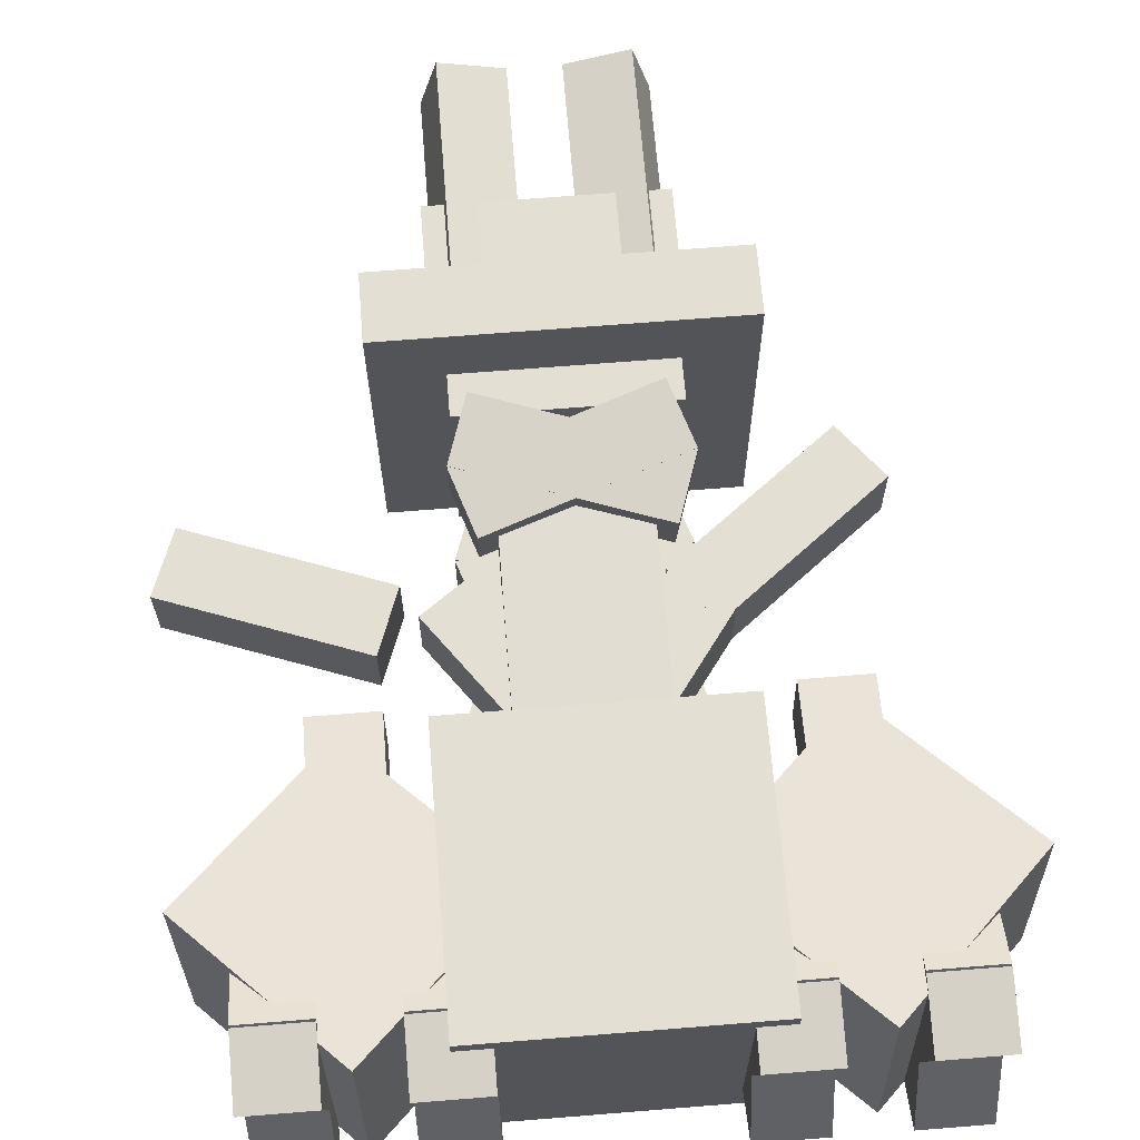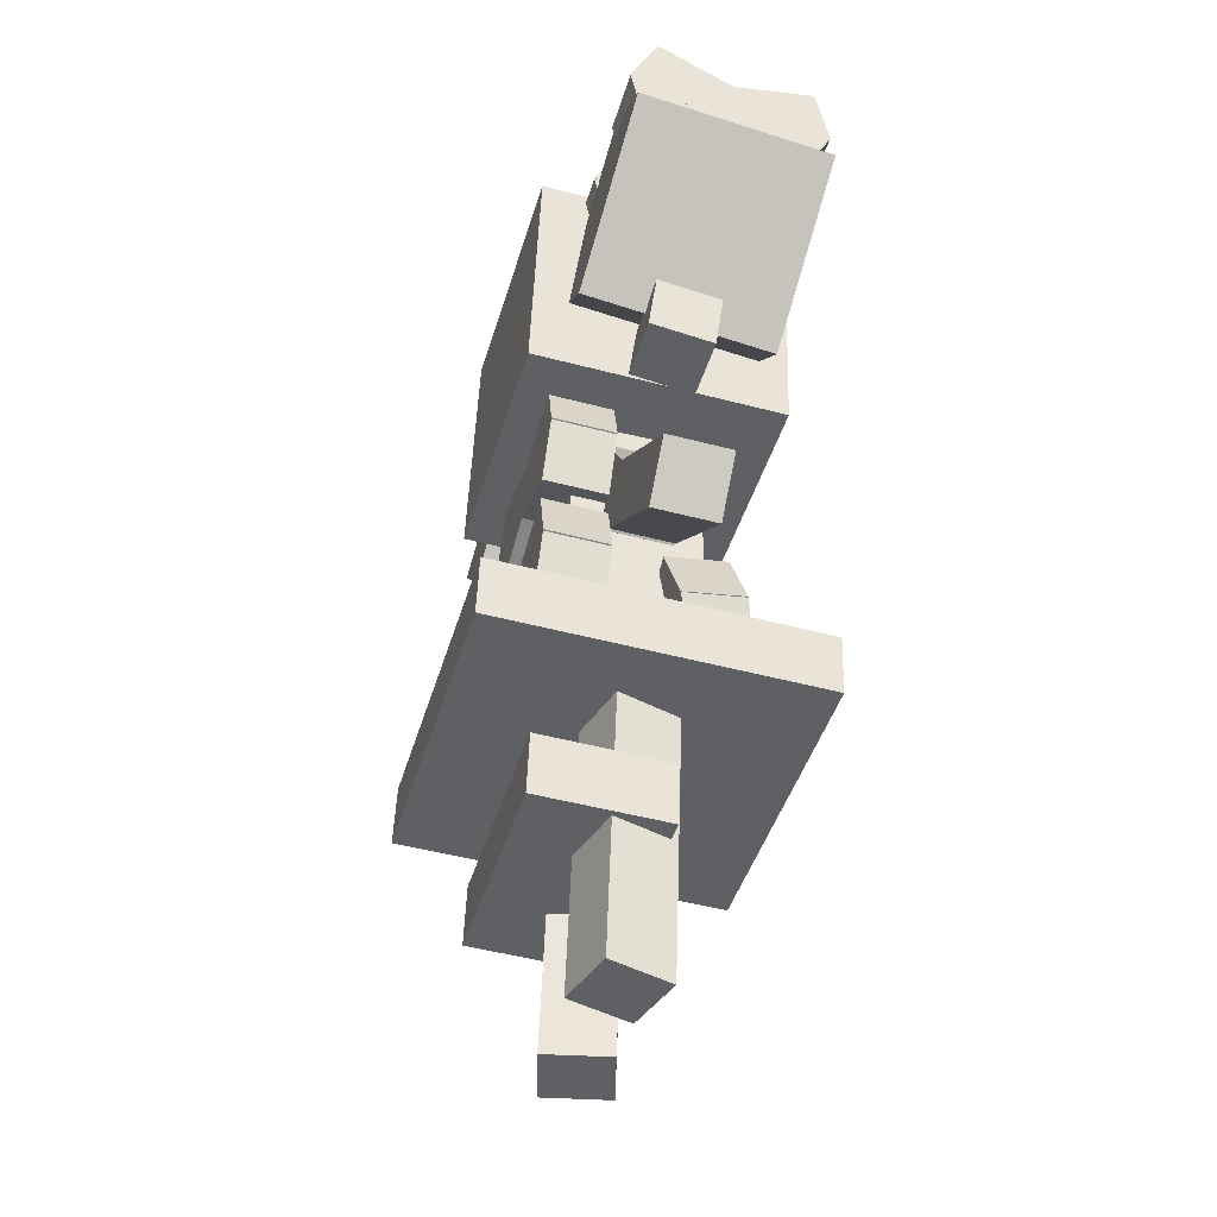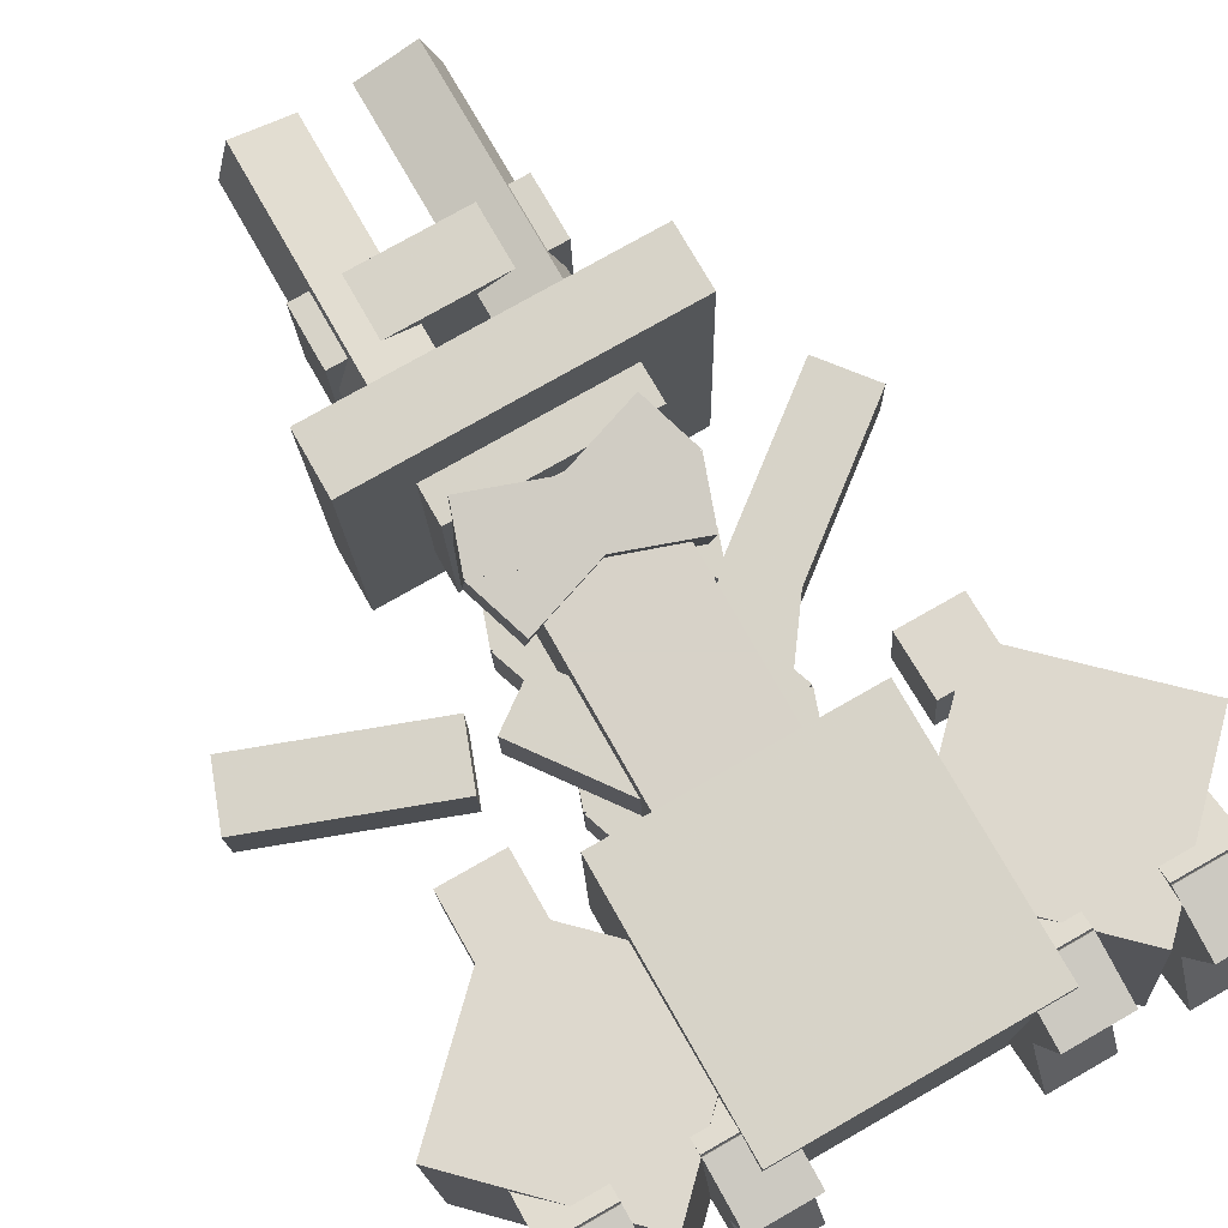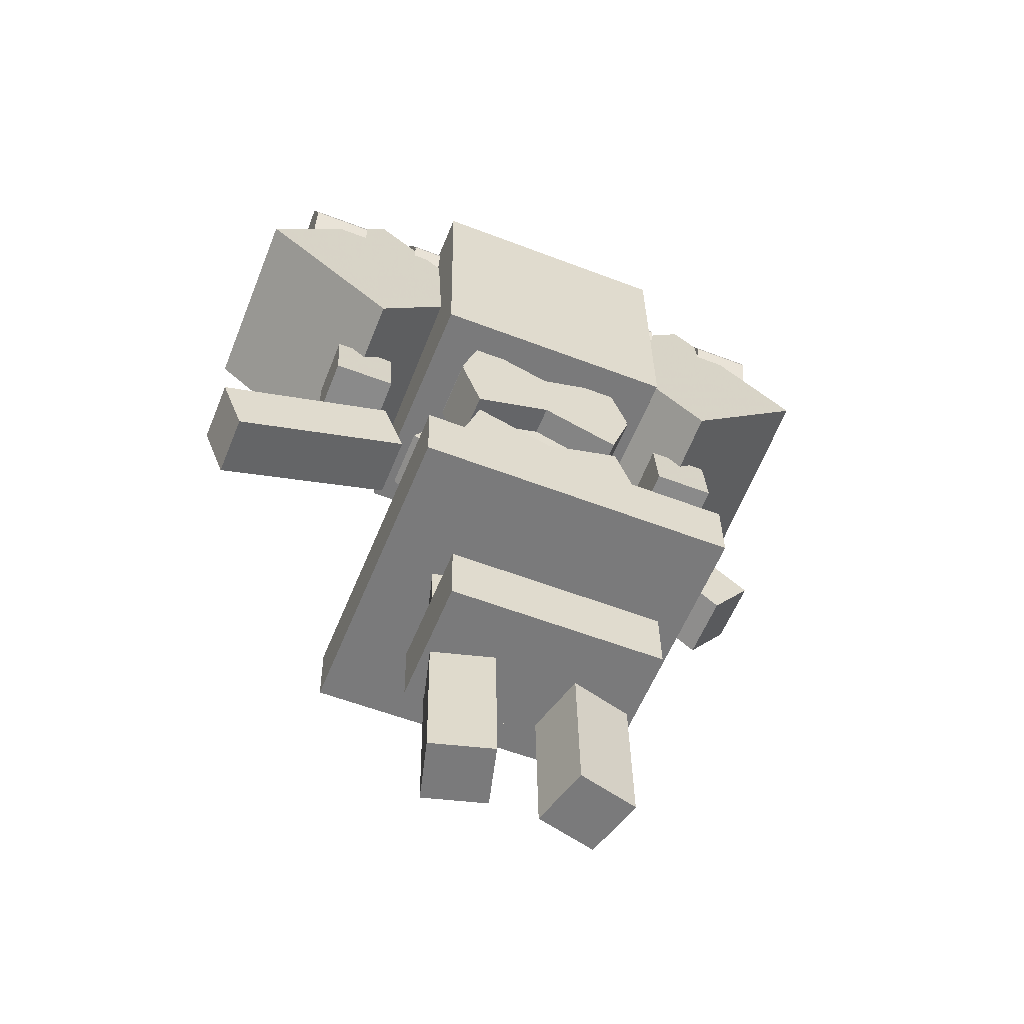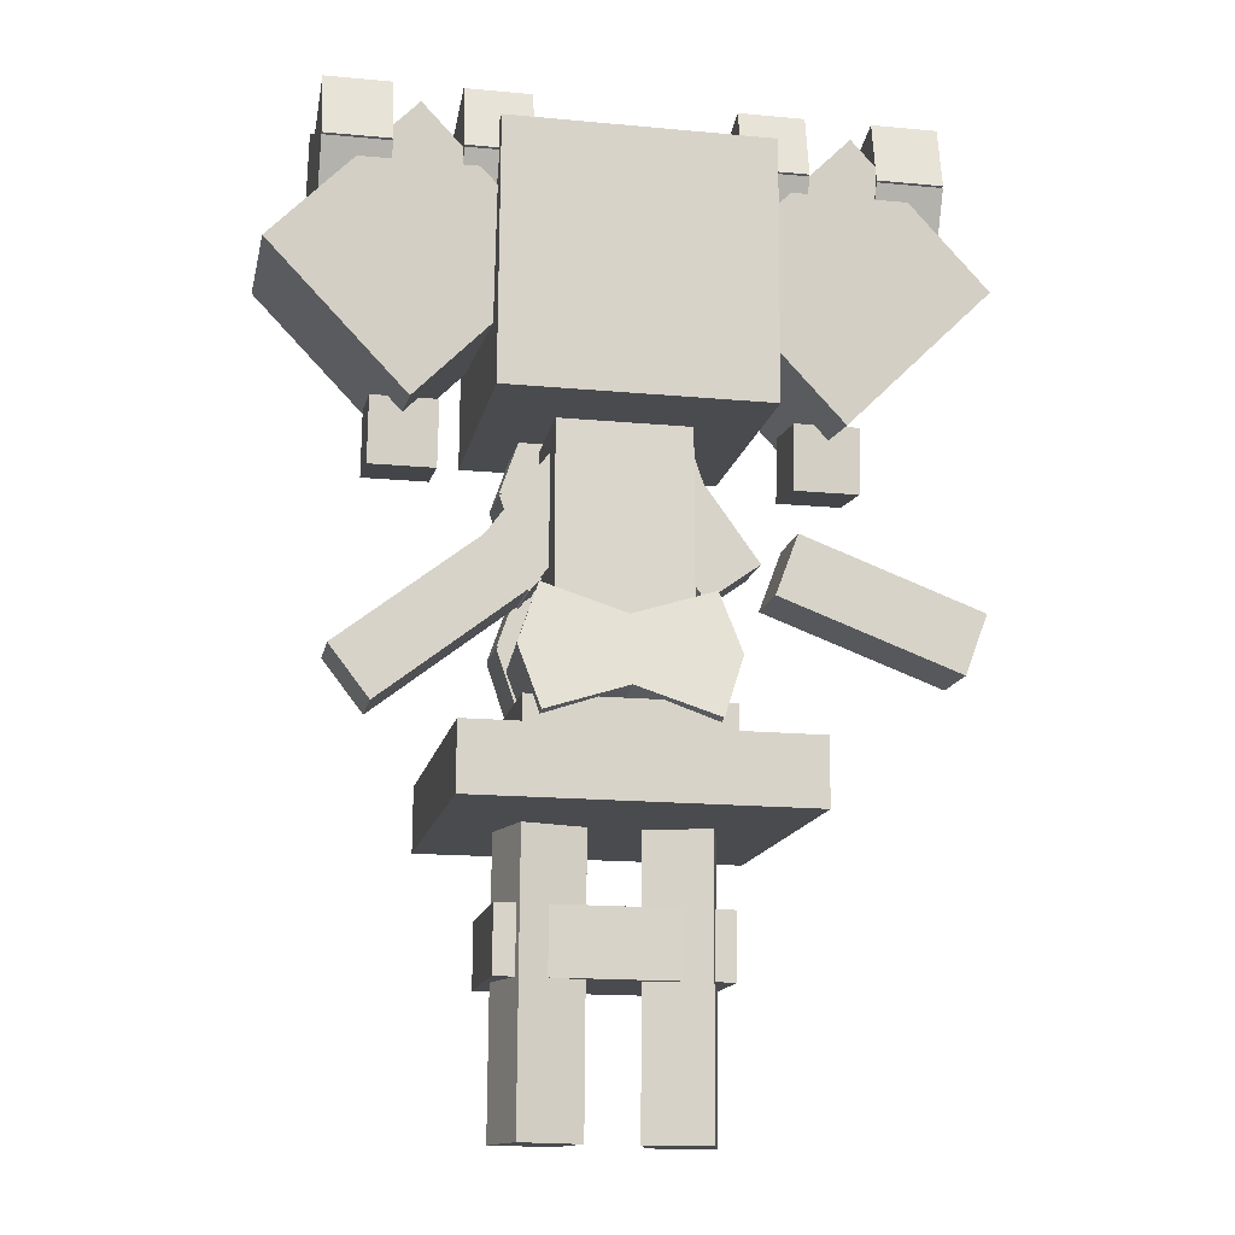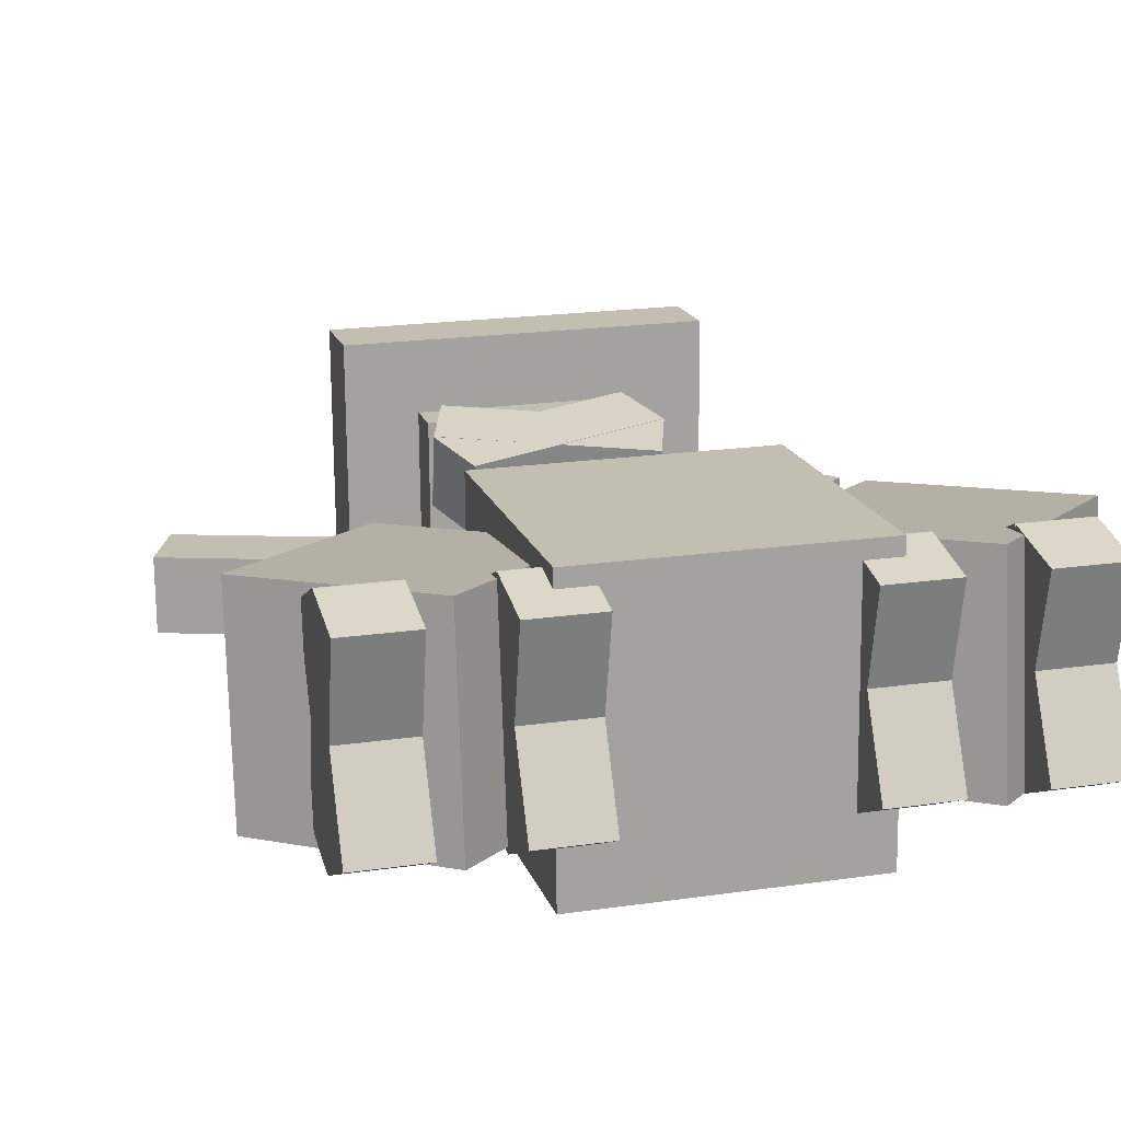
<metadata>
{"format":"obj","ext":"obj","renderer":"f3d","projection":"perspective","resolution":1024,"background":"white","views":[{"elev":68.3,"azim":175.4,"up":"+Z"},{"elev":-43.0,"azim":-105.9,"up":"+Y"},{"elev":77.4,"azim":150.4,"up":"+Z"},{"elev":-56.2,"azim":158.0,"up":"+Y"},{"elev":-16.3,"azim":-10.9,"up":"+Y"},{"elev":19.3,"azim":164.6,"up":"+Z"}]}
</metadata>
<code>
o body
v 0.0625 -0.1875 -0.0625
v -0.0625 -0.1875 -0.0625
v -0.0625 0.125 -0.0625
v 0.0625 0.125 -0.0625
v -0.0625 -0.1875 0.0625
v 0.0625 -0.1875 0.0625
v 0.0625 0.125 0.0625
v -0.0625 0.125 0.0625
f 1 2 3 4
f 5 6 7 8
f 4 3 8 7
f 6 5 2 1
f 6 1 4 7
f 2 5 8 3
o bow1
v -0.07847 0.02444 -0.09295
v -0.09882 0.0835 -0.09089
v 0.07847 0.1445 -0.08876
v 0.09882 0.08545 -0.09082
v -0.09882 0.08132 -0.02843
v -0.07847 0.02226 -0.03049
v 0.09882 0.08327 -0.02836
v 0.07847 0.1423 -0.0263
f 9 10 11 12
f 13 14 15 16
f 12 11 16 15
f 14 13 10 9
f 14 9 12 15
f 10 13 16 11
o bow2
v 0.09882 0.0835 -0.09089
v 0.07847 0.02444 -0.09295
v -0.09882 0.08545 -0.09082
v -0.07847 0.1445 -0.08876
v 0.07847 0.02226 -0.03049
v 0.09882 0.08132 -0.02843
v -0.07847 0.1423 -0.0263
v -0.09882 0.08327 -0.02836
f 17 18 19 20
f 21 22 23 24
f 20 19 24 23
f 22 21 18 17
f 22 17 20 23
f 18 21 24 19
o rightarm
v 0.13 0.01208 -0.03085
v 0.07944 -0.02464 -0.03213
v 0.005968 0.07643 -0.0286
v 0.05653 0.1131 -0.02732
v 0.07944 -0.02682 0.03033
v 0.13 0.009894 0.03161
v 0.05653 0.111 0.03514
v 0.005968 0.07425 0.03386
f 25 26 27 28
f 29 30 31 32
f 28 27 32 31
f 30 29 26 25
f 30 25 28 31
f 26 29 32 27
o rightarm2
v 0.3407 -0.02185 -0.03203
v 0.319 -0.08044 -0.03408
v 0.1431 -0.01546 -0.03181
v 0.1648 0.04312 -0.02976
v 0.319 -0.08262 0.02838
v 0.3407 -0.02404 0.03043
v 0.1648 0.04094 0.0327
v 0.1431 -0.01764 0.03065
f 33 34 35 36
f 37 38 39 40
f 36 35 40 39
f 38 37 34 33
f 38 33 36 39
f 34 37 40 35
o leftarm1
v -0.07944 -0.02464 -0.03213
v -0.13 0.01208 -0.03085
v -0.05653 0.1131 -0.02732
v -0.005968 0.07643 -0.0286
v -0.13 0.009894 0.03161
v -0.07944 -0.02682 0.03033
v -0.005968 0.07425 0.03386
v -0.05653 0.111 0.03514
f 41 42 43 44
f 45 46 47 48
f 44 43 48 47
f 46 45 42 41
f 46 41 44 47
f 42 45 48 43
o leftarm2
v -0.216 -0.1285 -0.03576
v -0.2545 -0.07924 -0.03404
v -0.1068 0.03613 -0.03001
v -0.06829 -0.0131 -0.03173
v -0.2545 -0.08142 0.02843
v -0.216 -0.1306 0.02671
v -0.06829 -0.01528 0.03074
v -0.1068 0.03395 0.03245
f 49 50 51 52
f 53 54 55 56
f 52 51 56 55
f 54 53 50 49
f 54 49 52 55
f 50 53 56 51
o rightleg
v 0.1008 -0.4989 -0.03953
v 0.0404 -0.4984 -0.0557
v 0.0404 -0.186 -0.04479
v 0.1008 -0.1866 -0.02863
v 0.02423 -0.5005 0.004634
v 0.0846 -0.501 0.0208
v 0.0846 -0.1887 0.03171
v 0.02423 -0.1882 0.01554
f 57 58 59 60
f 61 62 63 64
f 60 59 64 63
f 62 61 58 57
f 62 57 60 63
f 58 61 64 59
o rightfoot
v 0.1062 -0.359 -0.1063
v -0.01875 -0.359 -0.1063
v -0.01875 -0.2965 -0.1042
v 0.1062 -0.2965 -0.1042
v -0.01875 -0.3634 0.01858
v 0.1062 -0.3634 0.01858
v 0.1062 -0.3009 0.02076
v -0.01875 -0.3009 0.02076
f 65 66 67 68
f 69 70 71 72
f 68 67 72 71
f 70 69 66 65
f 70 65 68 71
f 66 69 72 67
o leftleg
v -0.0404 -0.4984 -0.0557
v -0.1008 -0.4989 -0.03953
v -0.1008 -0.1866 -0.02863
v -0.0404 -0.186 -0.04479
v -0.0846 -0.501 0.0208
v -0.02423 -0.5005 0.004634
v -0.02423 -0.1882 0.01554
v -0.0846 -0.1887 0.03171
f 73 74 75 76
f 77 78 79 80
f 76 75 80 79
f 78 77 74 73
f 78 73 76 79
f 74 77 80 75
o rightfoot
v 0.01875 -0.359 -0.1063
v -0.1062 -0.359 -0.1063
v -0.1062 -0.2965 -0.1042
v 0.01875 -0.2965 -0.1042
v -0.1062 -0.3634 0.01858
v 0.01875 -0.3634 0.01858
v 0.01875 -0.3009 0.02076
v -0.1062 -0.3009 0.02076
f 81 82 83 84
f 85 86 87 88
f 84 83 88 87
f 86 85 82 81
f 86 81 84 87
f 82 85 88 83
o head
v 0.125 0.1355 -0.1203
v -0.125 0.1355 -0.1203
v -0.125 0.3854 -0.1116
v 0.125 0.3854 -0.1116
v -0.125 0.1268 0.1295
v 0.125 0.1268 0.1295
v 0.125 0.3767 0.1382
v -0.125 0.3767 0.1382
f 89 90 91 92
f 93 94 95 96
f 92 91 96 95
f 94 93 90 89
f 94 89 92 95
f 90 93 96 91
o headbow1
v 0.1562 0.291 0.1006
v 0.09375 0.291 0.1006
v 0.09375 0.3747 -0.06723
v 0.1562 0.3747 -0.06723
v 0.09375 0.3469 0.1285
v 0.1562 0.3469 0.1285
v 0.1562 0.4306 -0.03933
v 0.09375 0.4306 -0.03933
f 97 98 99 100
f 101 102 103 104
f 100 99 104 103
f 102 101 98 97
f 102 97 100 103
f 98 101 104 99
o headbow2
v 0.1562 0.3727 -0.06748
v 0.09375 0.3727 -0.06748
v 0.09375 0.4101 0.1163
v 0.1562 0.4101 0.1163
v 0.09375 0.3115 -0.05503
v 0.1562 0.3115 -0.05503
v 0.1562 0.3488 0.1287
v 0.09375 0.3488 0.1287
f 105 106 107 108
f 109 110 111 112
f 108 107 112 111
f 110 109 106 105
f 110 105 108 111
f 106 109 112 107
o headbow4
v -0.09375 0.291 0.1006
v -0.1562 0.291 0.1006
v -0.1562 0.3747 -0.06723
v -0.09375 0.3747 -0.06723
v -0.1562 0.3469 0.1285
v -0.09375 0.3469 0.1285
v -0.09375 0.4306 -0.03933
v -0.1562 0.4306 -0.03933
f 113 114 115 116
f 117 118 119 120
f 116 115 120 119
f 118 117 114 113
f 118 113 116 119
f 114 117 120 115
o headbow3
v -0.09375 0.3727 -0.06748
v -0.1562 0.3727 -0.06748
v -0.1562 0.4101 0.1163
v -0.09375 0.4101 0.1163
v -0.1562 0.3115 -0.05503
v -0.09375 0.3115 -0.05503
v -0.09375 0.3488 0.1287
v -0.1562 0.3488 0.1287
f 121 122 123 124
f 125 126 127 128
f 124 123 128 127
f 126 125 122 121
f 126 121 124 127
f 122 125 128 123
o bun1
v 0.3277 0.2801 -0.07458
v 0.1951 0.1486 -0.09191
v 0.0625 0.2801 -0.07458
v 0.1951 0.4115 -0.05726
v 0.1951 0.1241 0.09398
v 0.3277 0.2556 0.1113
v 0.1951 0.387 0.1286
v 0.0625 0.2556 0.1113
f 129 130 131 132
f 133 134 135 136
f 132 131 136 135
f 134 133 130 129
f 134 129 132 135
f 130 133 136 131
o bun2
v -0.0625 0.2801 -0.07458
v -0.1951 0.1486 -0.09191
v -0.3277 0.2801 -0.07458
v -0.1951 0.4115 -0.05726
v -0.1951 0.1241 0.09398
v -0.0625 0.2556 0.1113
v -0.1951 0.387 0.1286
v -0.3277 0.2556 0.1113
f 137 138 139 140
f 141 142 143 144
f 140 139 144 143
f 142 141 138 137
f 142 137 140 143
f 138 141 144 139
o headbow5
v 0.2812 0.291 0.1006
v 0.2188 0.291 0.1006
v 0.2188 0.3747 -0.06723
v 0.2812 0.3747 -0.06723
v 0.2188 0.3469 0.1285
v 0.2812 0.3469 0.1285
v 0.2812 0.4306 -0.03933
v 0.2188 0.4306 -0.03933
f 145 146 147 148
f 149 150 151 152
f 148 147 152 151
f 150 149 146 145
f 150 145 148 151
f 146 149 152 147
o headbow6
v 0.2812 0.3727 -0.06748
v 0.2188 0.3727 -0.06748
v 0.2188 0.4101 0.1163
v 0.2812 0.4101 0.1163
v 0.2188 0.3115 -0.05503
v 0.2812 0.3115 -0.05503
v 0.2812 0.3488 0.1287
v 0.2188 0.3488 0.1287
f 153 154 155 156
f 157 158 159 160
f 156 155 160 159
f 158 157 154 153
f 158 153 156 159
f 154 157 160 155
o headbow7
v -0.2188 0.291 0.1006
v -0.2812 0.291 0.1006
v -0.2812 0.3747 -0.06723
v -0.2188 0.3747 -0.06723
v -0.2812 0.3469 0.1285
v -0.2188 0.3469 0.1285
v -0.2188 0.4306 -0.03933
v -0.2812 0.4306 -0.03933
f 161 162 163 164
f 165 166 167 168
f 164 163 168 167
f 166 165 162 161
f 166 161 164 167
f 162 165 168 163
o headbow8
v -0.2188 0.3727 -0.06748
v -0.2812 0.3727 -0.06748
v -0.2812 0.4101 0.1163
v -0.2188 0.4101 0.1163
v -0.2812 0.3115 -0.05503
v -0.2188 0.3115 -0.05503
v -0.2188 0.3488 0.1287
v -0.2812 0.3488 0.1287
f 169 170 171 172
f 173 174 175 176
f 172 171 176 175
f 174 173 170 169
f 174 169 172 175
f 170 173 176 171
o shape1
v 0.225 0.09223 -0.03631
v 0.1625 0.09223 -0.03631
v 0.1625 0.1542 -0.02814
v 0.225 0.1542 -0.02814
v 0.1625 0.08406 0.02565
v 0.225 0.08406 0.02565
v 0.225 0.146 0.03382
v 0.1625 0.146 0.03382
f 177 178 179 180
f 181 182 183 184
f 180 179 184 183
f 182 181 178 177
f 182 177 180 183
f 178 181 184 179
o shape2
v -0.1625 0.09223 -0.03631
v -0.225 0.09223 -0.03631
v -0.225 0.1542 -0.02814
v -0.1625 0.1542 -0.02814
v -0.225 0.08406 0.02565
v -0.1625 0.08406 0.02565
v -0.1625 0.146 0.03382
v -0.225 0.146 0.03382
f 185 186 187 188
f 189 190 191 192
f 188 187 192 191
f 190 189 186 185
f 190 185 188 191
f 186 189 192 187
o neck
v 0.03125 0.09478 -0.02796
v -0.03125 0.09478 -0.02796
v -0.03125 0.1572 -0.02578
v 0.03125 0.1572 -0.02578
v -0.03125 0.0926 0.0345
v 0.03125 0.0926 0.0345
v 0.03125 0.1551 0.03668
v -0.03125 0.1551 0.03668
f 193 194 195 196
f 197 198 199 200
f 196 195 200 199
f 198 197 194 193
f 198 193 196 199
f 194 197 200 195
o bow3
v -0.07847 -0.1192 -0.09797
v -0.09882 -0.06016 -0.09591
v 0.07847 0.000843 -0.09378
v 0.09882 -0.05822 -0.09584
v -0.09882 -0.06234 -0.03345
v -0.07847 -0.1214 -0.03551
v 0.09882 -0.0604 -0.03338
v 0.07847 -0.001338 -0.03132
f 201 202 203 204
f 205 206 207 208
f 204 203 208 207
f 206 205 202 201
f 206 201 204 207
f 202 205 208 203
o bow2
v 0.09882 -0.06016 -0.09591
v 0.07847 -0.1192 -0.09797
v -0.09882 -0.05822 -0.09584
v -0.07847 0.000843 -0.09378
v 0.07847 -0.1214 -0.03551
v 0.09882 -0.06234 -0.03345
v -0.07847 -0.001338 -0.03132
v -0.09882 -0.0604 -0.03338
f 209 210 211 212
f 213 214 215 216
f 212 211 216 215
f 214 213 210 209
f 214 209 212 215
f 210 213 216 211
o skirt1
v 0.09375 -0.1904 -0.1005
v -0.09375 -0.1904 -0.1005
v -0.09375 -0.1279 -0.09827
v 0.09375 -0.1279 -0.09827
v -0.09375 -0.1969 0.08693
v 0.09375 -0.1969 0.08693
v 0.09375 -0.1344 0.08911
v -0.09375 -0.1344 0.08911
f 217 218 219 220
f 221 222 223 224
f 220 219 224 223
f 222 221 218 217
f 222 217 220 223
f 218 221 224 219
o skirt1
v 0.1562 -0.2257 -0.1642
v -0.1562 -0.2257 -0.1642
v -0.1562 -0.1632 -0.162
v 0.1562 -0.1632 -0.162
v -0.1562 -0.2366 0.1481
v 0.1562 -0.2366 0.1481
v 0.1562 -0.1741 0.1503
v -0.1562 -0.1741 0.1503
f 225 226 227 228
f 229 230 231 232
f 228 227 232 231
f 230 229 226 225
f 230 225 228 231
f 226 229 232 227
o bow6
v 0.09886 -0.101 0.02848
v 0.07882 -0.1595 0.0373
v -0.09878 -0.1001 0.0281
v -0.07874 -0.04157 0.01928
v 0.07874 -0.1502 0.0991
v 0.09878 -0.09164 0.09028
v -0.07882 -0.03223 0.08108
v -0.09886 -0.09077 0.0899
f 233 234 235 236
f 237 238 239 240
f 236 235 240 239
f 238 237 234 233
f 238 233 236 239
f 234 237 240 235
o bow5
v -0.07882 -0.1595 0.0373
v -0.09886 -0.101 0.02848
v 0.07874 -0.04157 0.01928
v 0.09878 -0.1001 0.0281
v -0.09878 -0.09164 0.09028
v -0.07874 -0.1502 0.0991
v 0.09886 -0.09077 0.0899
v 0.07882 -0.03223 0.08108
f 241 242 243 244
f 245 246 247 248
f 244 243 248 247
f 246 245 242 241
f 246 241 244 247
f 242 245 248 243

</code>
